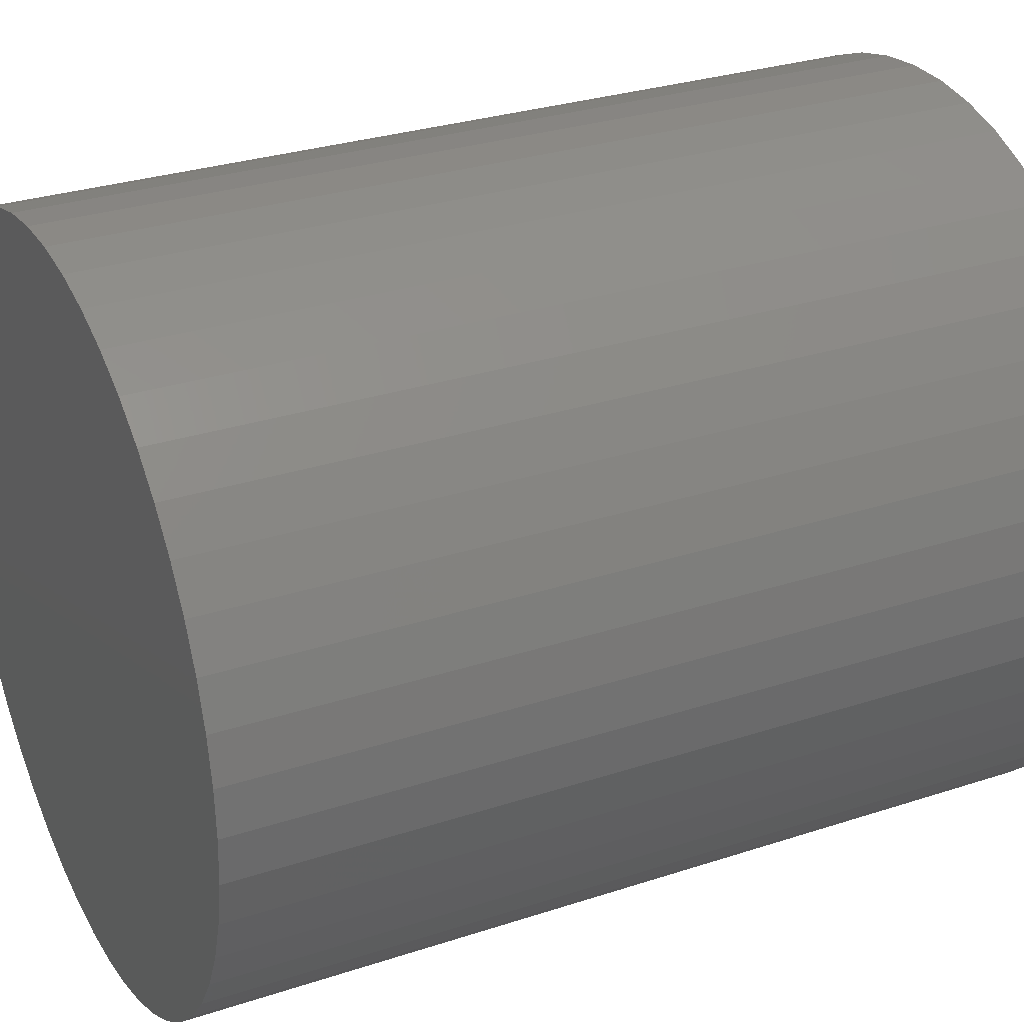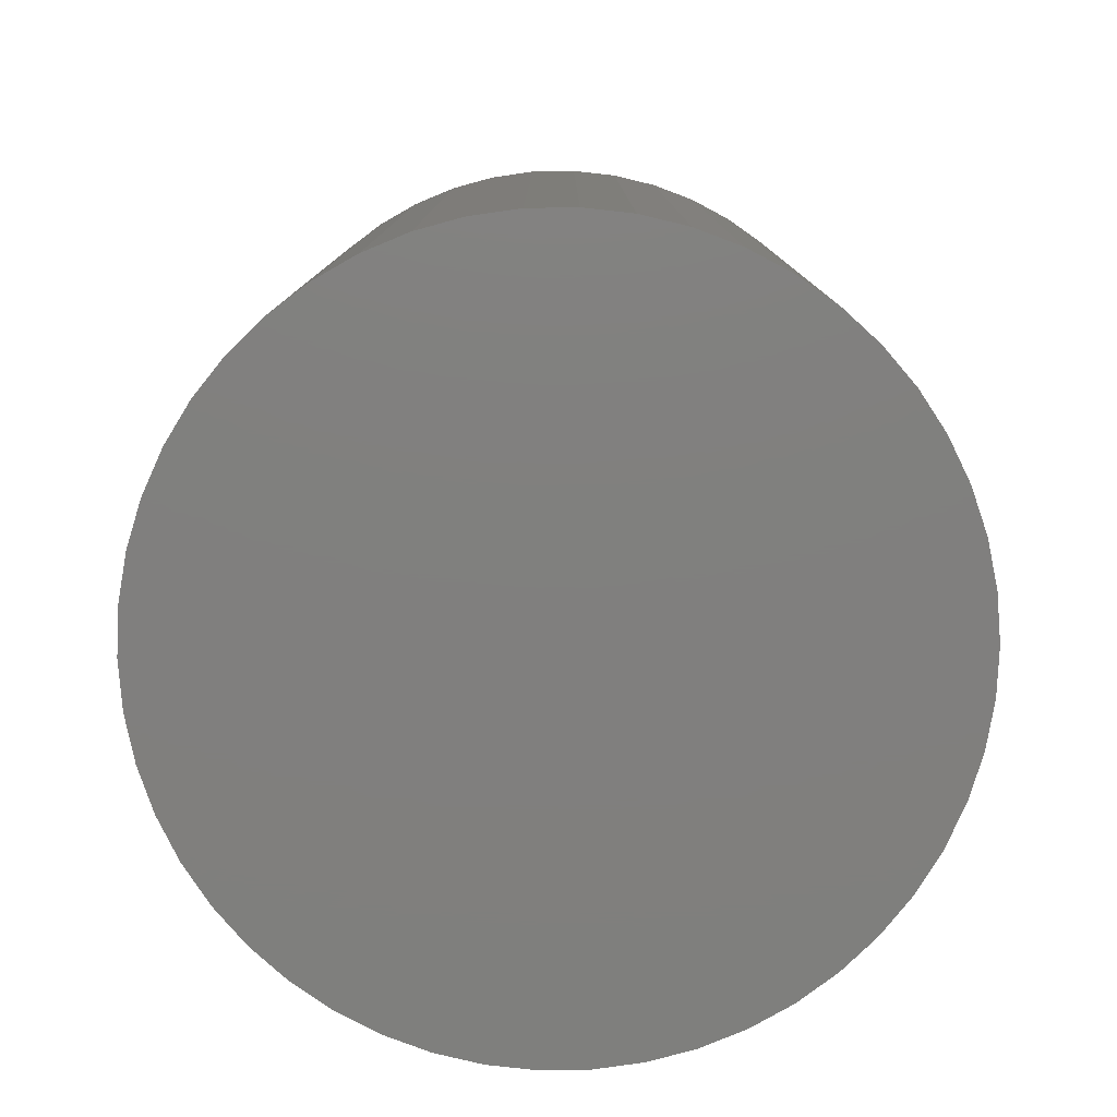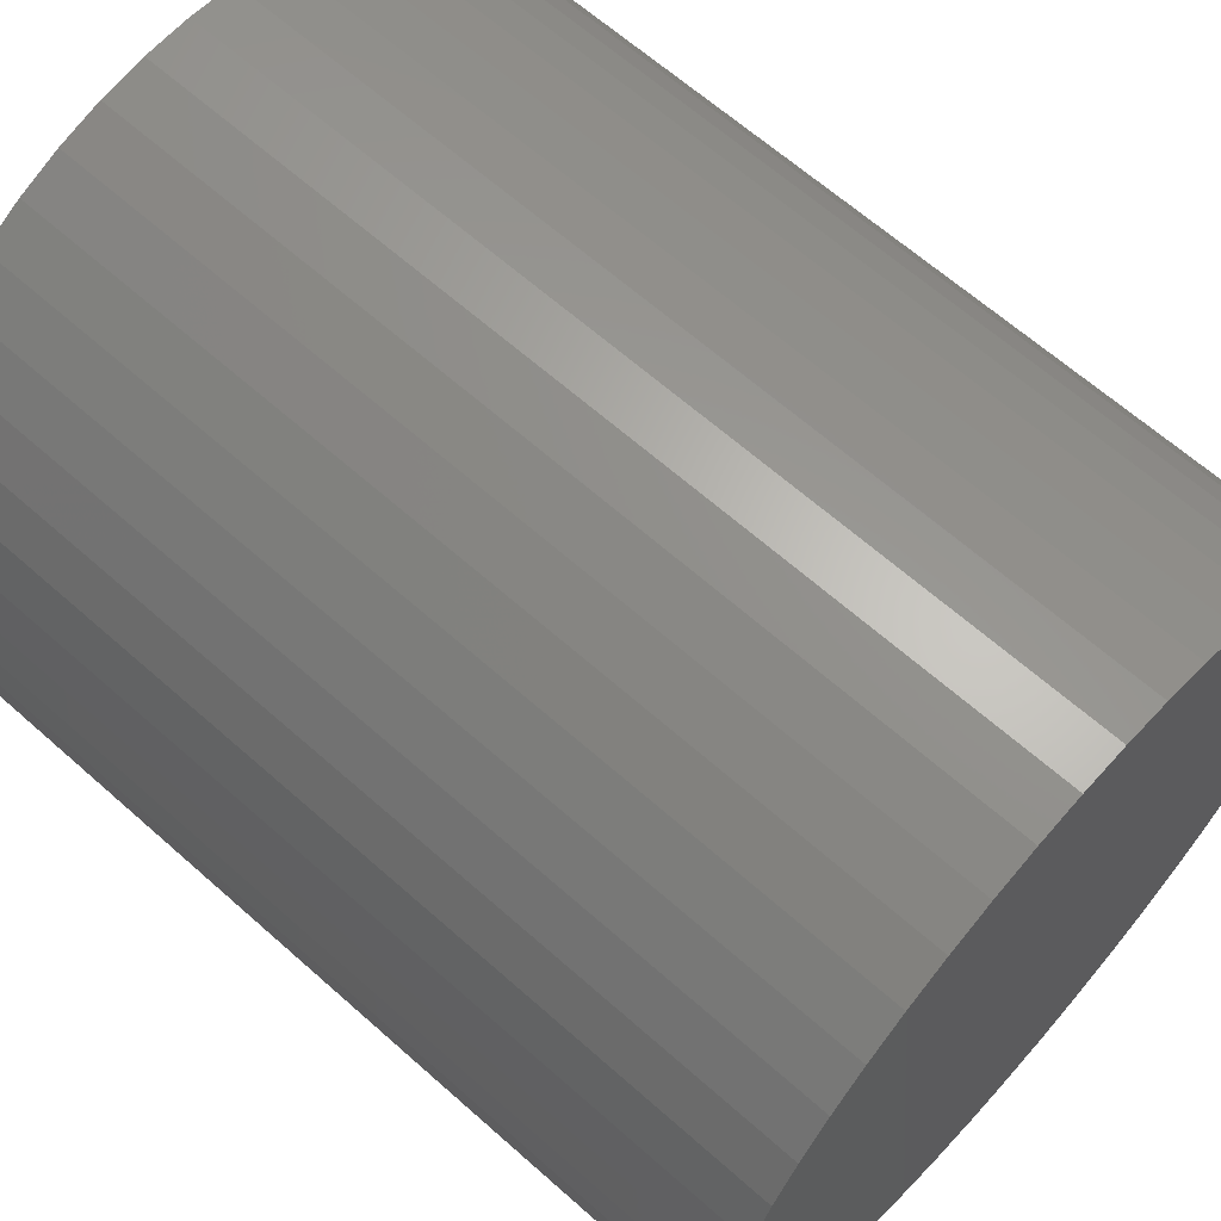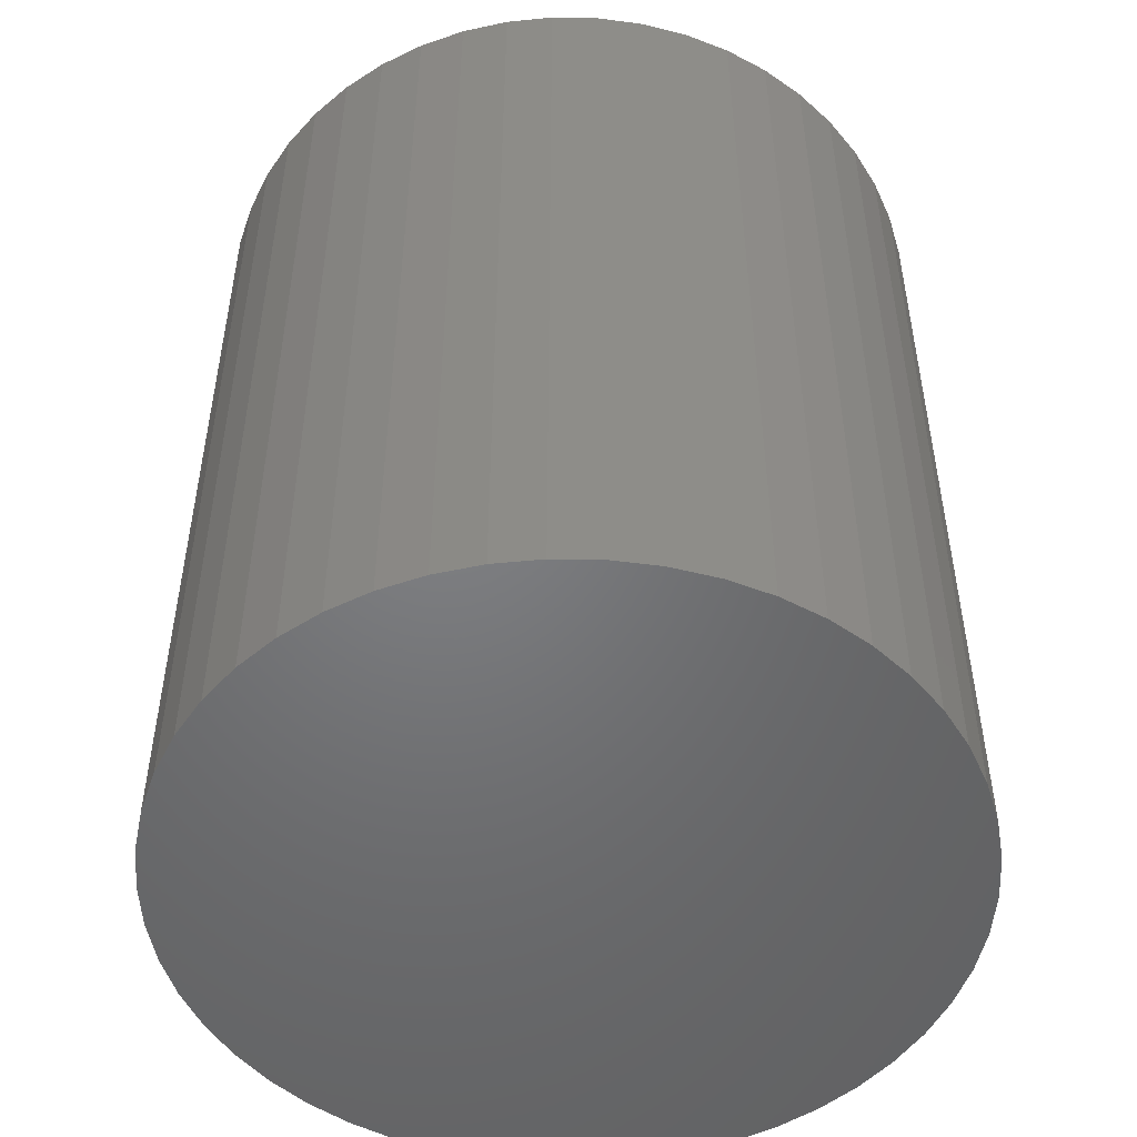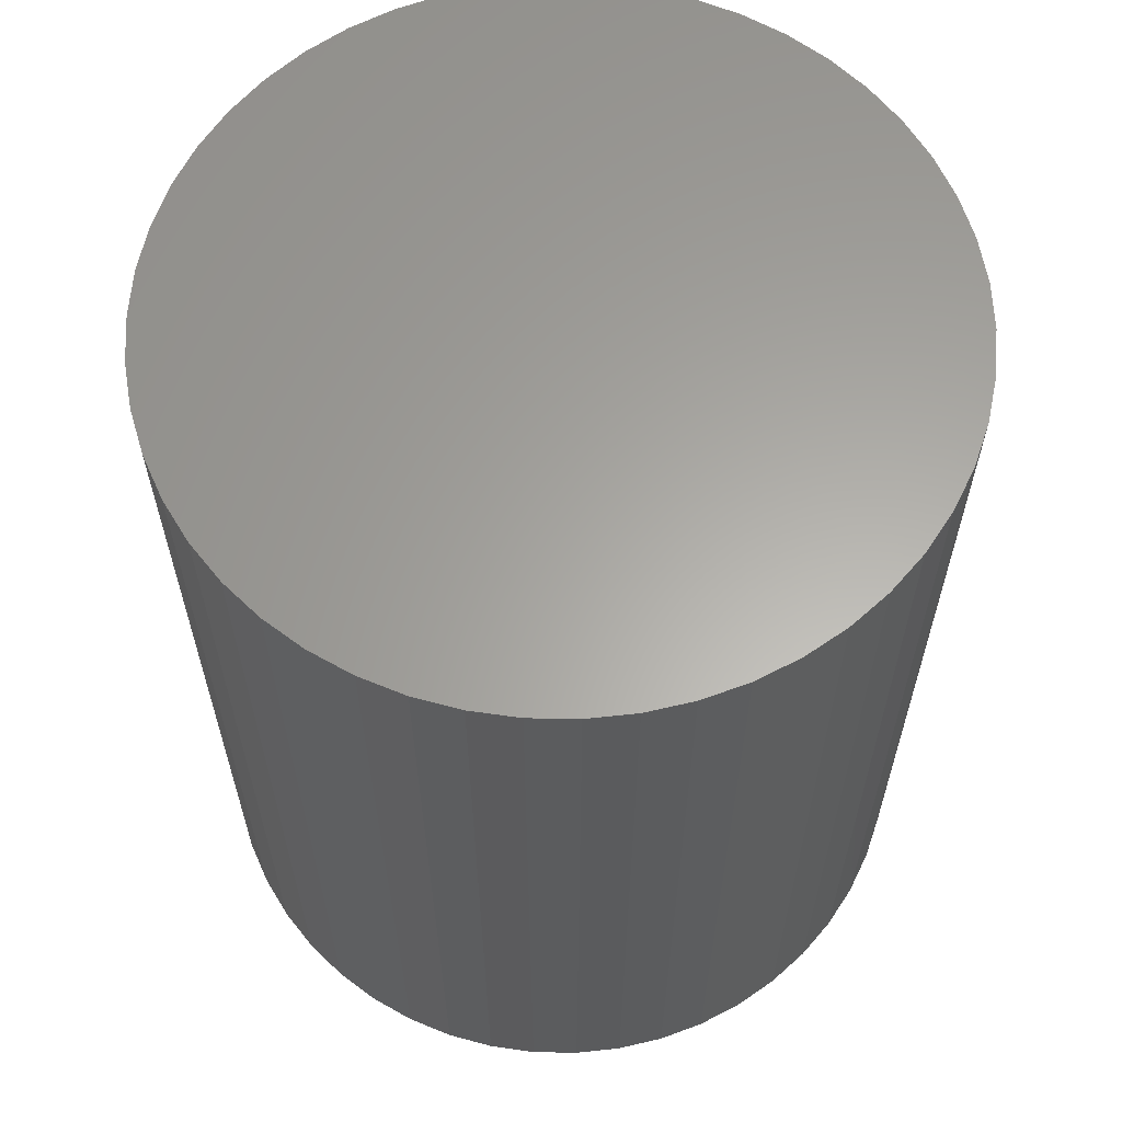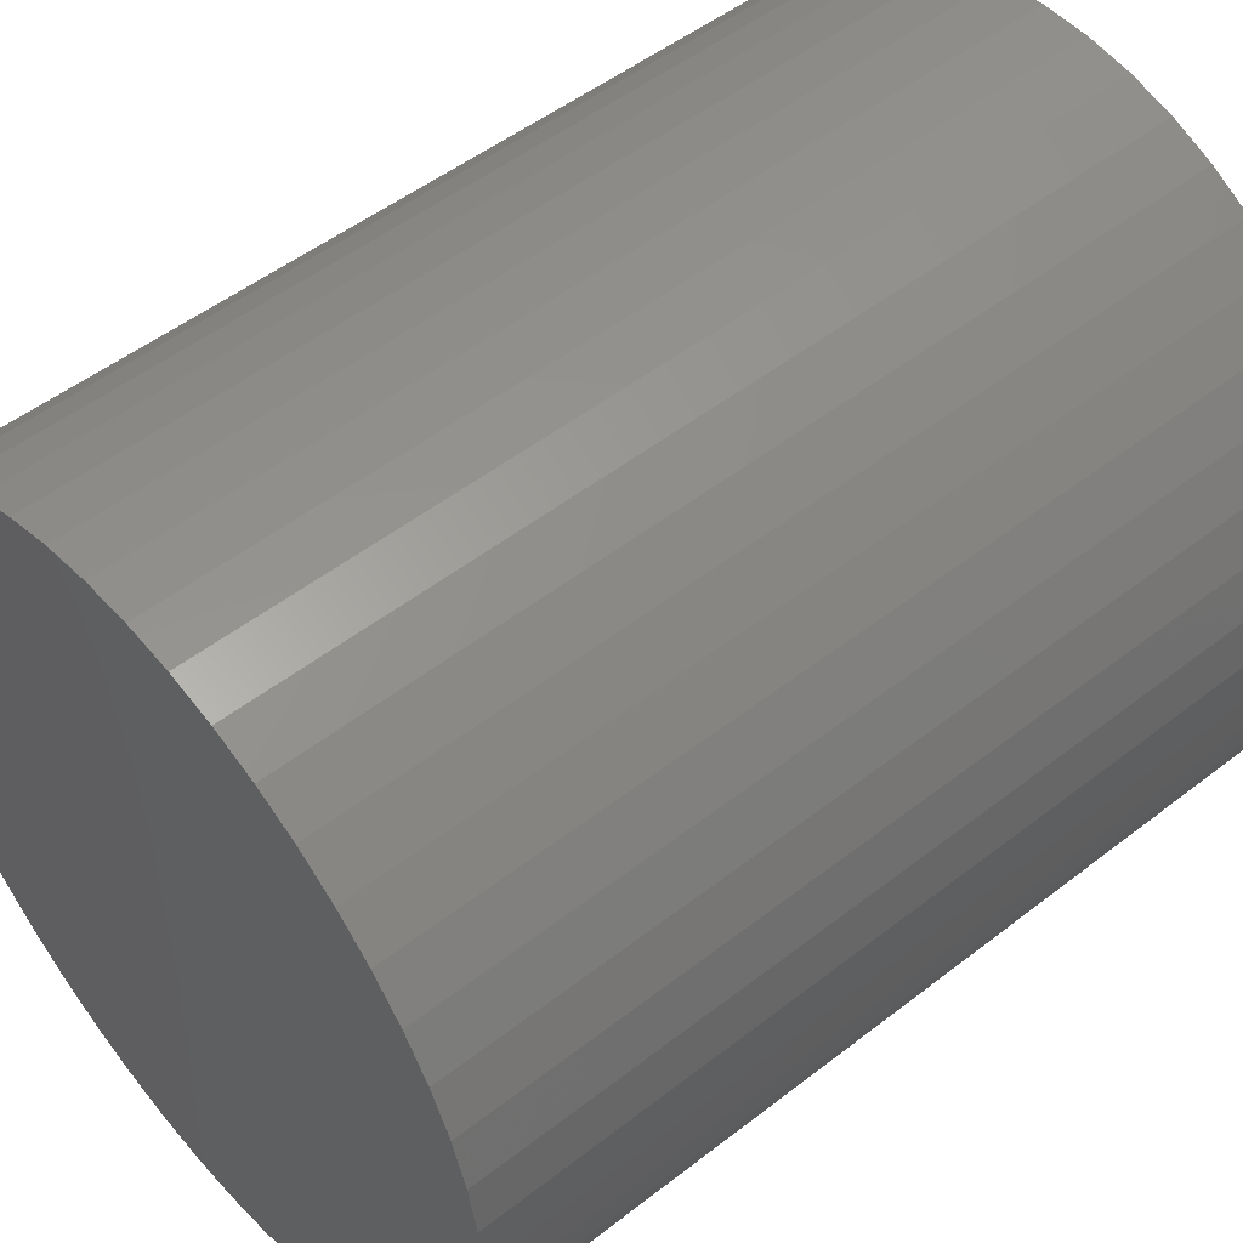
<metadata>
{"format":"stl","ext":"stl","renderer":"f3d","projection":"perspective","resolution":1024,"background":"white","views":[{"elev":29.5,"azim":64.1,"up":"+Y"},{"elev":-79.7,"azim":36.9,"up":"+Z"},{"elev":64.6,"azim":-48.2,"up":"+Y"},{"elev":-50.5,"azim":99.8,"up":"+Z"},{"elev":62.3,"azim":-92.6,"up":"+Z"},{"elev":51.0,"azim":49.7,"up":"+Y"}]}
</metadata>
<code>
# stl→obj: 100 verts, 196 faces
v 6.35 0 7.5
v 6.3 0.7959 -7.5
v 6.3 0.7959 7.5
v 6.35 0 -7.5
v 0.3987 6.337 -7.5
v -0.3987 6.337 7.5
v 0.3987 6.337 7.5
v -0.3987 6.337 -7.5
v 6.3 -0.7959 7.5
v 6.151 1.579 7.5
v 6.151 -1.579 7.5
v 5.904 2.338 7.5
v 5.904 -2.338 7.5
v 5.565 3.059 7.5
v 5.565 -3.059 7.5
v 5.137 3.732 7.5
v 5.137 -3.732 7.5
v 4.629 4.347 7.5
v 4.629 -4.347 7.5
v 4.048 4.893 7.5
v 4.048 -4.893 7.5
v 3.402 5.361 7.5
v 3.402 -5.361 7.5
v 2.704 5.746 7.5
v 2.704 -5.746 7.5
v 1.962 6.039 7.5
v 1.962 -6.039 7.5
v 1.19 6.238 7.5
v 1.19 -6.238 7.5
v 0.3987 -6.337 7.5
v -0.3987 -6.337 7.5
v -1.19 6.238 7.5
v -1.19 -6.238 7.5
v -1.962 6.039 7.5
v -1.962 -6.039 7.5
v -2.704 5.746 7.5
v -2.704 -5.746 7.5
v -3.402 5.361 7.5
v -3.402 -5.361 7.5
v -4.048 4.893 7.5
v -4.048 -4.893 7.5
v -4.629 4.347 7.5
v -4.629 -4.347 7.5
v -5.137 3.732 7.5
v -5.137 -3.732 7.5
v -5.565 3.059 7.5
v -5.565 -3.059 7.5
v -5.904 2.338 7.5
v -5.904 -2.338 7.5
v -6.151 1.579 7.5
v -6.151 -1.579 7.5
v -6.3 0.7959 7.5
v -6.3 -0.7959 7.5
v -6.35 0 7.5
v 4.629 4.347 -7.5
v 4.048 4.893 -7.5
v 6.3 -0.7959 -7.5
v 6.151 -1.579 -7.5
v 6.151 1.579 -7.5
v 5.904 -2.338 -7.5
v 5.904 2.338 -7.5
v 5.565 -3.059 -7.5
v 5.565 3.059 -7.5
v 5.137 -3.732 -7.5
v 5.137 3.732 -7.5
v 4.629 -4.347 -7.5
v 4.048 -4.893 -7.5
v 3.402 -5.361 -7.5
v 3.402 5.361 -7.5
v 2.704 -5.746 -7.5
v 2.704 5.746 -7.5
v 1.962 -6.039 -7.5
v 1.962 6.039 -7.5
v 1.19 -6.238 -7.5
v 1.19 6.238 -7.5
v 0.3987 -6.337 -7.5
v -0.3987 -6.337 -7.5
v -1.19 -6.238 -7.5
v -1.19 6.238 -7.5
v -1.962 -6.039 -7.5
v -1.962 6.039 -7.5
v -2.704 -5.746 -7.5
v -2.704 5.746 -7.5
v -3.402 -5.361 -7.5
v -3.402 5.361 -7.5
v -4.048 -4.893 -7.5
v -4.048 4.893 -7.5
v -4.629 -4.347 -7.5
v -4.629 4.347 -7.5
v -5.137 -3.732 -7.5
v -5.137 3.732 -7.5
v -5.565 -3.059 -7.5
v -5.565 3.059 -7.5
v -5.904 -2.338 -7.5
v -5.904 2.338 -7.5
v -6.151 -1.579 -7.5
v -6.151 1.579 -7.5
v -6.3 -0.7959 -7.5
v -6.3 0.7959 -7.5
v -6.35 0 -7.5
f 1 2 3
f 2 1 4
f 5 6 7
f 6 5 8
f 3 9 1
f 10 9 3
f 10 11 9
f 12 11 10
f 12 13 11
f 14 13 12
f 14 15 13
f 16 15 14
f 16 17 15
f 18 17 16
f 18 19 17
f 20 19 18
f 20 21 19
f 22 21 20
f 22 23 21
f 24 23 22
f 24 25 23
f 26 25 24
f 26 27 25
f 28 27 26
f 28 29 27
f 7 29 28
f 7 30 29
f 6 30 7
f 6 31 30
f 32 31 6
f 32 33 31
f 34 33 32
f 34 35 33
f 36 35 34
f 36 37 35
f 38 37 36
f 38 39 37
f 40 39 38
f 40 41 39
f 42 41 40
f 42 43 41
f 44 43 42
f 44 45 43
f 46 45 44
f 46 47 45
f 48 47 46
f 48 49 47
f 50 49 48
f 50 51 49
f 52 51 50
f 52 53 51
f 53 52 54
f 55 20 18
f 20 55 56
f 57 2 4
f 58 2 57
f 58 59 2
f 60 59 58
f 60 61 59
f 62 61 60
f 62 63 61
f 64 63 62
f 64 65 63
f 66 65 64
f 66 55 65
f 67 55 66
f 67 56 55
f 68 56 67
f 68 69 56
f 70 69 68
f 70 71 69
f 72 71 70
f 72 73 71
f 74 73 72
f 74 75 73
f 76 75 74
f 76 5 75
f 77 5 76
f 77 8 5
f 78 8 77
f 78 79 8
f 80 79 78
f 80 81 79
f 82 81 80
f 82 83 81
f 84 83 82
f 84 85 83
f 86 85 84
f 86 87 85
f 88 87 86
f 88 89 87
f 90 89 88
f 90 91 89
f 92 91 90
f 92 93 91
f 94 93 92
f 94 95 93
f 96 95 94
f 96 97 95
f 98 97 96
f 98 99 97
f 99 98 100
f 87 42 40
f 42 87 89
f 81 36 34
f 36 81 83
f 12 63 14
f 63 12 61
f 14 65 16
f 65 14 63
f 73 28 26
f 28 73 75
f 69 24 22
f 24 69 71
f 95 46 93
f 46 95 48
f 91 42 89
f 42 91 44
f 8 32 6
f 32 8 79
f 15 60 13
f 60 15 62
f 13 58 11
f 58 13 60
f 10 61 12
f 61 10 59
f 3 59 10
f 59 3 2
f 71 26 24
f 26 71 73
f 56 22 20
f 22 56 69
f 97 48 95
f 48 97 50
f 100 52 99
f 52 100 54
f 83 38 36
f 38 83 85
f 9 4 1
f 4 9 57
f 19 64 17
f 64 19 66
f 88 41 43
f 41 88 86
f 92 49 94
f 49 92 47
f 98 54 100
f 54 98 53
f 77 30 31
f 30 77 76
f 16 55 18
f 55 16 65
f 75 7 28
f 7 75 5
f 93 44 91
f 44 93 46
f 99 50 97
f 50 99 52
f 85 40 38
f 40 85 87
f 79 34 32
f 34 79 81
f 70 23 25
f 23 70 68
f 67 19 21
f 19 67 66
f 11 57 9
f 57 11 58
f 82 35 37
f 35 82 80
f 88 45 90
f 45 88 43
f 94 51 96
f 51 94 49
f 72 25 27
f 25 72 70
f 74 27 29
f 27 74 72
f 76 29 30
f 29 76 74
f 17 62 15
f 62 17 64
f 78 31 33
f 31 78 77
f 84 37 39
f 37 84 82
f 96 53 98
f 53 96 51
f 68 21 23
f 21 68 67
f 86 39 41
f 39 86 84
f 80 33 35
f 33 80 78
f 90 47 92
f 47 90 45

</code>
